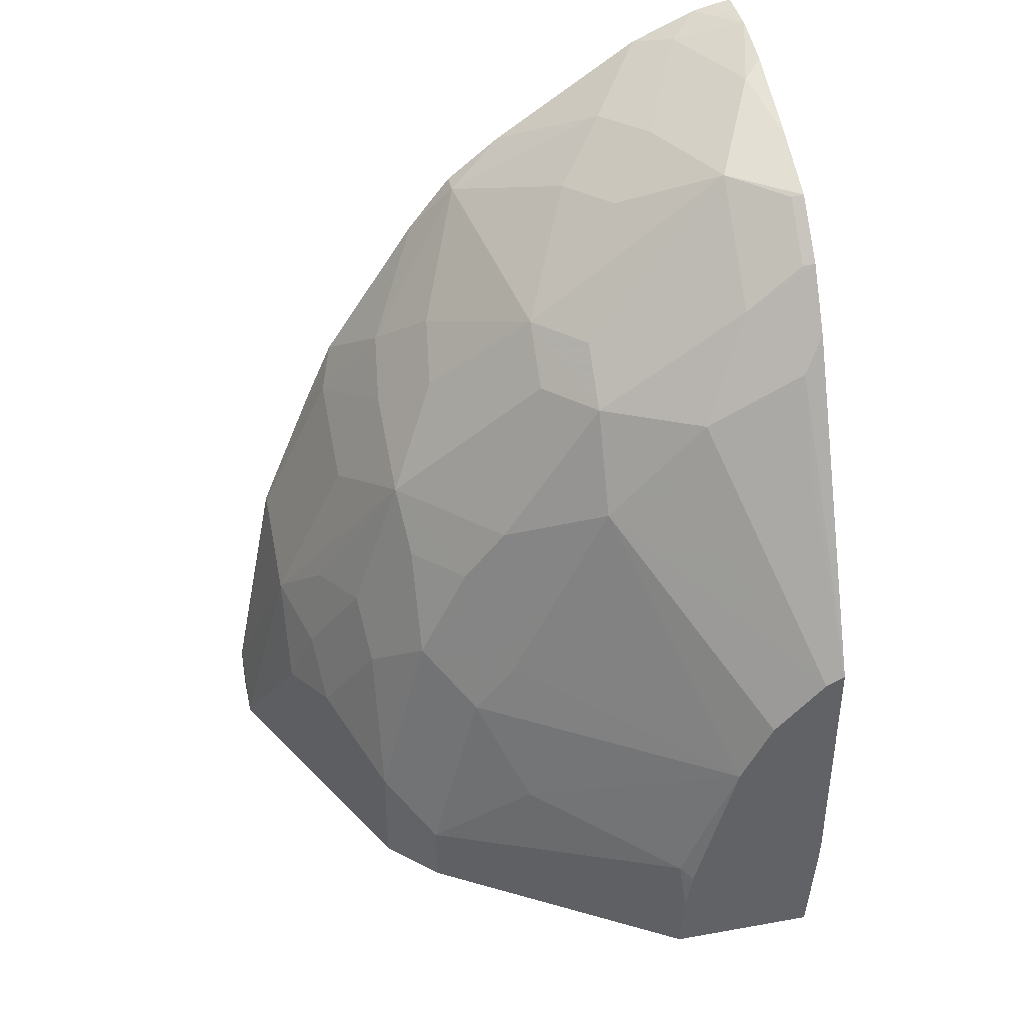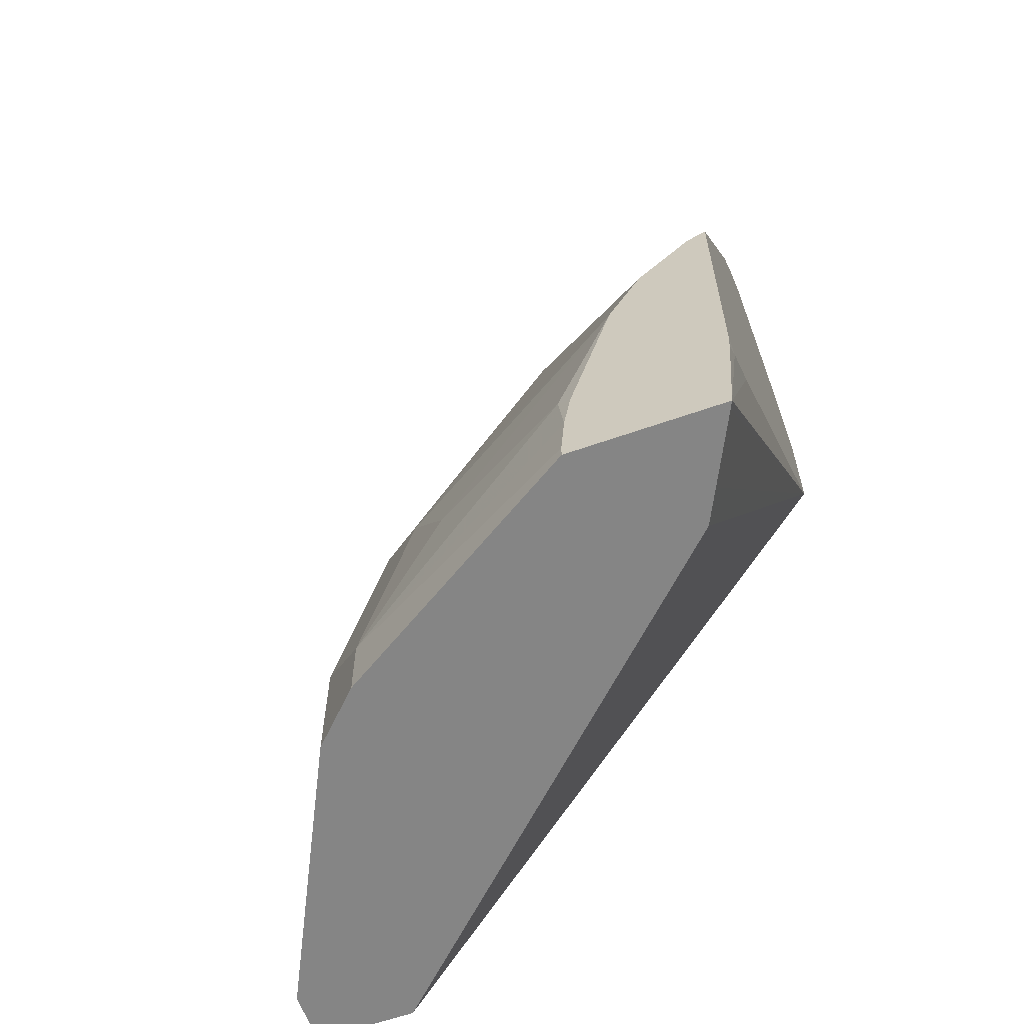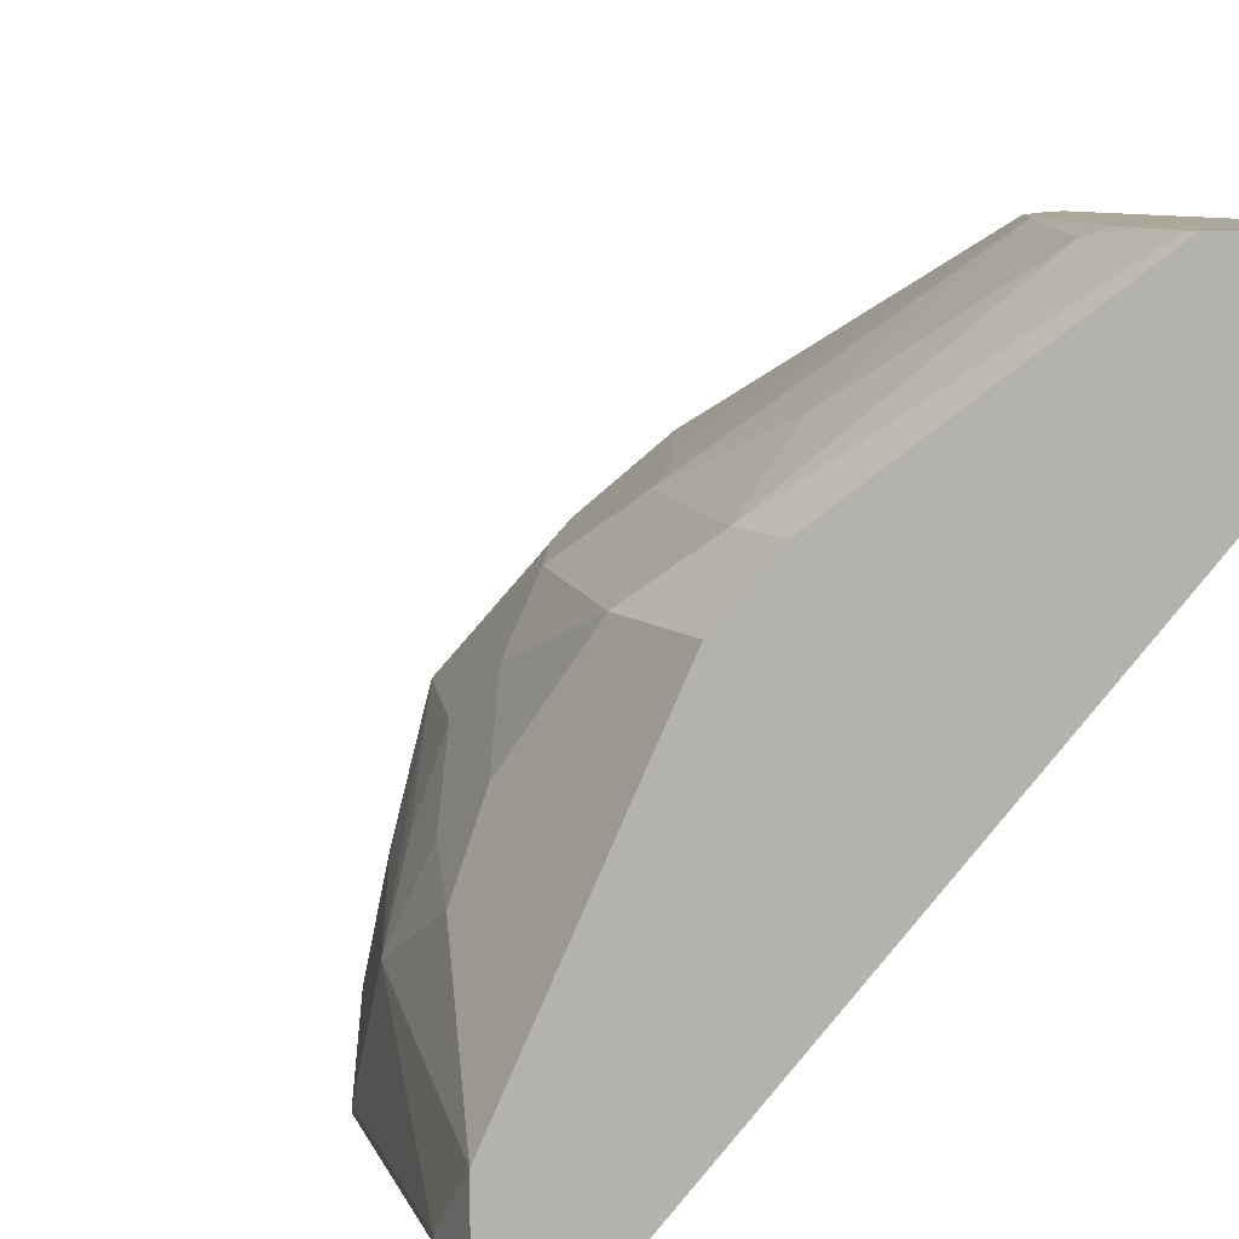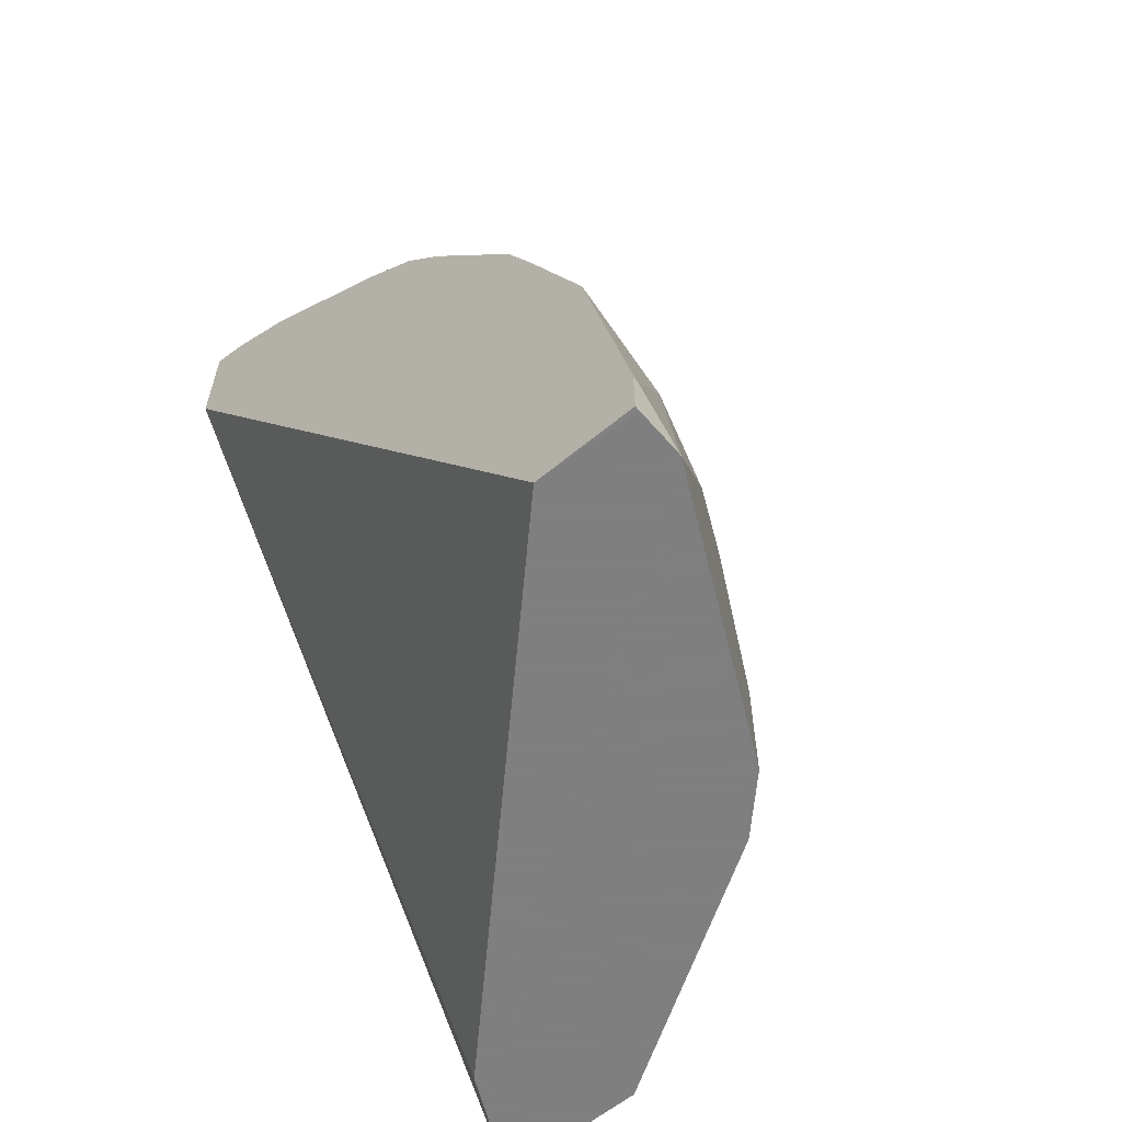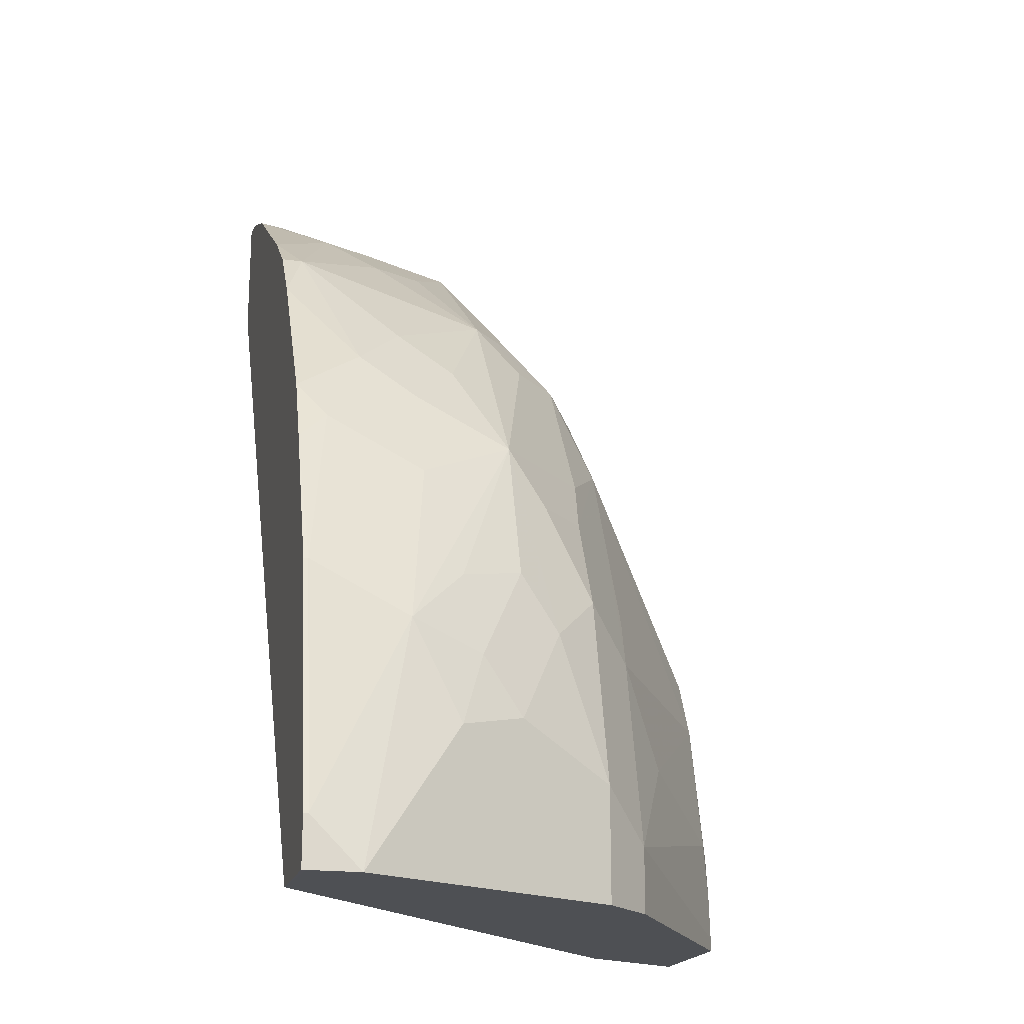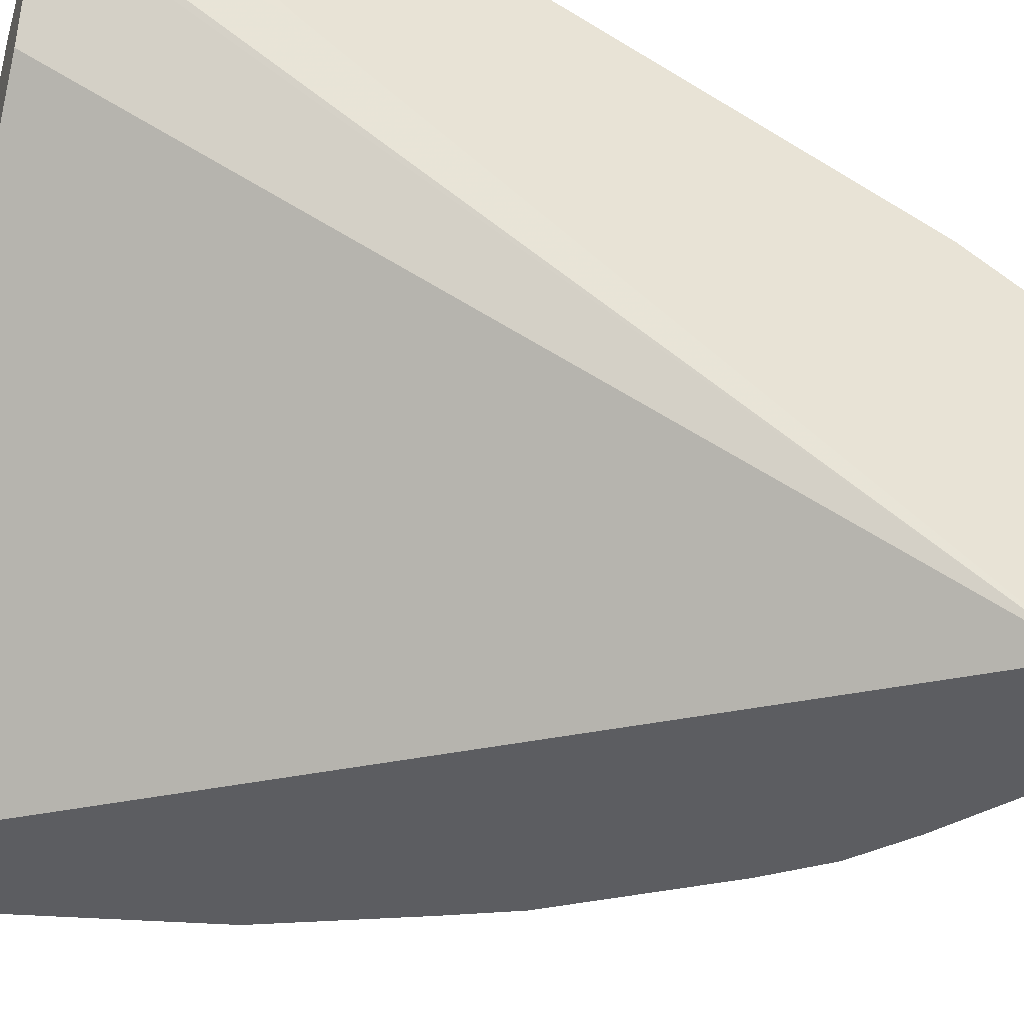
<metadata>
{"format":"obj","ext":"obj","renderer":"f3d","projection":"perspective","resolution":1024,"background":"white","views":[{"elev":40.0,"azim":167.6,"up":"+Z"},{"elev":-61.8,"azim":-160.3,"up":"+Z"},{"elev":8.1,"azim":154.7,"up":"+Y"},{"elev":-59.9,"azim":40.4,"up":"+Z"},{"elev":-18.9,"azim":75.8,"up":"+Z"},{"elev":-36.3,"azim":-106.9,"up":"+Y"}]}
</metadata>
<code>
v 0.4058 0.5884 0.02029
v 0.4058 0.5864 0.02029
v 0.4058 0.6087 6.31e-06
v 0.3855 0.629 0.1014
v 0.3855 0.5884 0.1217
v 0.4058 0.5864 6.31e-06
v 0.3855 0.5864 0.1217
v 0.4058 0.6086 -2.94e-05
v 0.4057 0.6088 -2.94e-05
v 0.3719 0.6763 -2.94e-05
v 0.3922 0.6357 0.006793
v 0.3855 0.6492 0.06087
v 0.3753 0.6594 0.0913
v 0.3719 0.656 0.1082
v 0.3686 0.6526 0.1251
v 0.3347 0.6797 0.1927
v 0.355 0.6391 0.1725
v 0.355 0.5985 0.1927
v 0.3611 0.5864 0.1806
v 0.369 0.5864 -2.94e-05
v 0.4058 0.5883 -2.94e-05
v 0.3517 0.7169 -2.94e-05
v 0.3719 0.6763 0.06766
v 0.355 0.6797 0.1319
v 0.3314 0.6966 0.1691
v 0.3111 0.7169 0.1691
v 0.2942 0.7202 0.1927
v 0.2536 0.7202 0.2536
v 0.2739 0.6999 0.2536
v 0.2739 0.6797 0.2739
v 0.3145 0.6594 0.2333
v 0.3347 0.6391 0.213
v 0.3483 0.6932 0.1251
v 0.3314 0.7169 0.1285
v 0.3314 0.6154 0.2299
v 0.3493 0.5864 0.2073
v 0.3652 0.5864 -2.94e-05
v 0.3314 0.7371 -2.94e-05
v 0.3517 0.7169 0.04737
v 0.3517 0.6966 0.1082
v 0.2739 0.7405 0.1725
v 0.2536 0.7405 0.213
v 0.3111 0.7371 0.1082
v 0.213 0.7405 0.2536
v 0.1928 0.7202 0.2942
v 0.1928 0.6797 0.3348
v 0.2536 0.6999 0.2739
v 0.2333 0.7405 0.2333
v 0.2333 0.6594 0.3145
v 0.2502 0.6357 0.3111
v 0.2908 0.5951 0.2908
v 0.3111 0.6357 0.2502
v 0.3088 0.5864 0.2682
v 0.1894 0.7574 -2.94e-05
v 0.1641 0.5864 0.3145
v 0.2285 0.8008 -2.94e-05
v 0.3314 0.7371 0.02708
v 0.2942 0.7405 0.1319
v 0.2068 0.8008 0.1054
v 0.1719 0.8008 0.1533
v 0.1933 0.8008 0.1313
v 0.2908 0.7574 0.06766
v 0.1725 0.7405 0.2739
v 0.1725 0.7608 0.2333
v 0.1641 0.7178 0.3121
v 0.1691 0.7169 0.3111
v 0.1691 0.6966 0.3314
v 0.1641 0.6975 0.3324
v 0.1641 0.6692 0.3445
v 0.1725 0.6391 0.355
v 0.213 0.6391 0.3348
v 0.23 0.6154 0.3314
v 0.2908 0.5864 0.2908
v 0.2682 0.5864 0.3088
v 0.1825 0.7711 -2.94e-05
v 0.1641 0.5864 0.3648
v 0.1641 0.7691 0.07934
v 0.1677 0.8008 -2.94e-05
v 0.1691 0.798 -2.94e-05
v 0.2285 0.8008 0.005364
v 0.2271 0.8008 0.02426
v 0.23 0.798 0.04737
v 0.2243 0.8008 0.04169
v 0.1641 0.8008 0.1572
v 0.1641 0.7341 0.2877
v 0.1641 0.6308 0.3592
v 0.1641 0.6078 0.3643
v 0.1928 0.5985 0.355
v 0.2073 0.5864 0.3493
v 0.1722 0.5864 0.3632
v 0.1641 0.588 0.3648
v 0.1641 0.7931 0.05176
v 0.1645 0.8008 0.04272
v 0.1641 0.8008 0.05176
v 0.1789 0.5864 0.3615
v 0.1806 0.5864 0.3611
f 46 68 69
f 46 67 68
f 46 66 67
f 45 65 66
f 45 63 65
f 45 66 46
f 46 69 70
f 44 64 63
f 46 70 88
f 51 74 73
f 46 71 49
f 49 71 72
f 49 72 50
f 50 72 51
f 51 73 53
f 51 72 74
f 54 55 75
f 44 60 64
f 55 76 91
f 46 88 71
f 44 48 60
f 34 40 39
f 43 59 58
f 55 91 87
f 31 52 32
f 32 52 35
f 33 40 34
f 34 39 43
f 35 52 51
f 35 51 53
f 35 53 36
f 37 55 54
f 44 63 45
f 38 56 80
f 39 57 43
f 41 43 58
f 41 58 59
f 41 59 42
f 42 60 48
f 42 59 61
f 42 61 60
f 43 57 62
f 43 62 59
f 38 80 57
f 55 87 86
f 77 92 78
f 55 69 68
f 63 64 84
f 63 84 85
f 65 68 67
f 65 67 66
f 69 86 70
f 70 86 87
f 70 87 88
f 71 88 72
f 72 88 89
f 63 85 65
f 72 89 74
f 30 52 31
f 78 92 93
f 81 83 82
f 87 91 90
f 87 90 95
f 87 95 96
f 87 96 88
f 88 96 89
f 92 94 93
f 76 90 91
f 60 84 64
f 59 82 83
f 59 62 82
f 55 68 65
f 55 65 85
f 55 85 84
f 55 84 94
f 55 94 92
f 55 92 77
f 55 77 78
f 55 78 79
f 55 79 75
f 56 78 93
f 56 93 94
f 56 94 84
f 56 84 60
f 56 60 61
f 56 61 59
f 56 59 83
f 56 83 81
f 56 81 80
f 57 81 82
f 57 82 62
f 57 80 81
f 55 86 69
f 30 51 52
f 28 30 29
f 30 49 50
f 3 10 11
f 3 11 23
f 3 23 12
f 3 12 4
f 4 12 13
f 4 13 14
f 4 14 15
f 4 15 16
f 4 16 17
f 4 17 5
f 5 17 18
f 5 18 19
f 5 19 7
f 6 20 21
f 8 21 20
f 8 20 37
f 8 37 54
f 8 54 75
f 8 75 79
f 3 9 10
f 3 8 9
f 2 20 6
f 2 37 20
f 1 2 6
f 1 6 21
f 1 21 8
f 1 8 3
f 1 3 4
f 1 4 5
f 1 5 7
f 1 7 2
f 2 7 19
f 8 79 78
f 2 19 36
f 2 53 73
f 30 50 51
f 2 74 89
f 2 89 96
f 2 96 95
f 2 95 90
f 2 90 76
f 2 76 55
f 2 55 37
f 2 36 53
f 8 78 56
f 2 73 74
f 8 38 22
f 18 36 19
f 22 38 57
f 22 57 39
f 23 40 24
f 23 39 40
f 24 40 33
f 25 34 26
f 26 41 42
f 26 42 27
f 18 35 36
f 26 34 43
f 27 42 28
f 28 44 45
f 28 46 47
f 28 47 30
f 28 42 48
f 28 48 44
f 30 47 46
f 30 46 49
f 8 56 38
f 26 43 41
f 18 32 35
f 28 45 46
f 16 34 25
f 8 22 10
f 17 32 18
f 8 10 9
f 10 22 39
f 10 23 11
f 12 23 13
f 13 23 24
f 13 24 14
f 14 24 15
f 15 24 16
f 10 39 23
f 16 26 27
f 16 27 28
f 16 28 29
f 16 29 30
f 16 30 31
f 16 31 32
f 16 32 17
f 16 33 34
f 16 25 26
f 16 24 33

</code>
